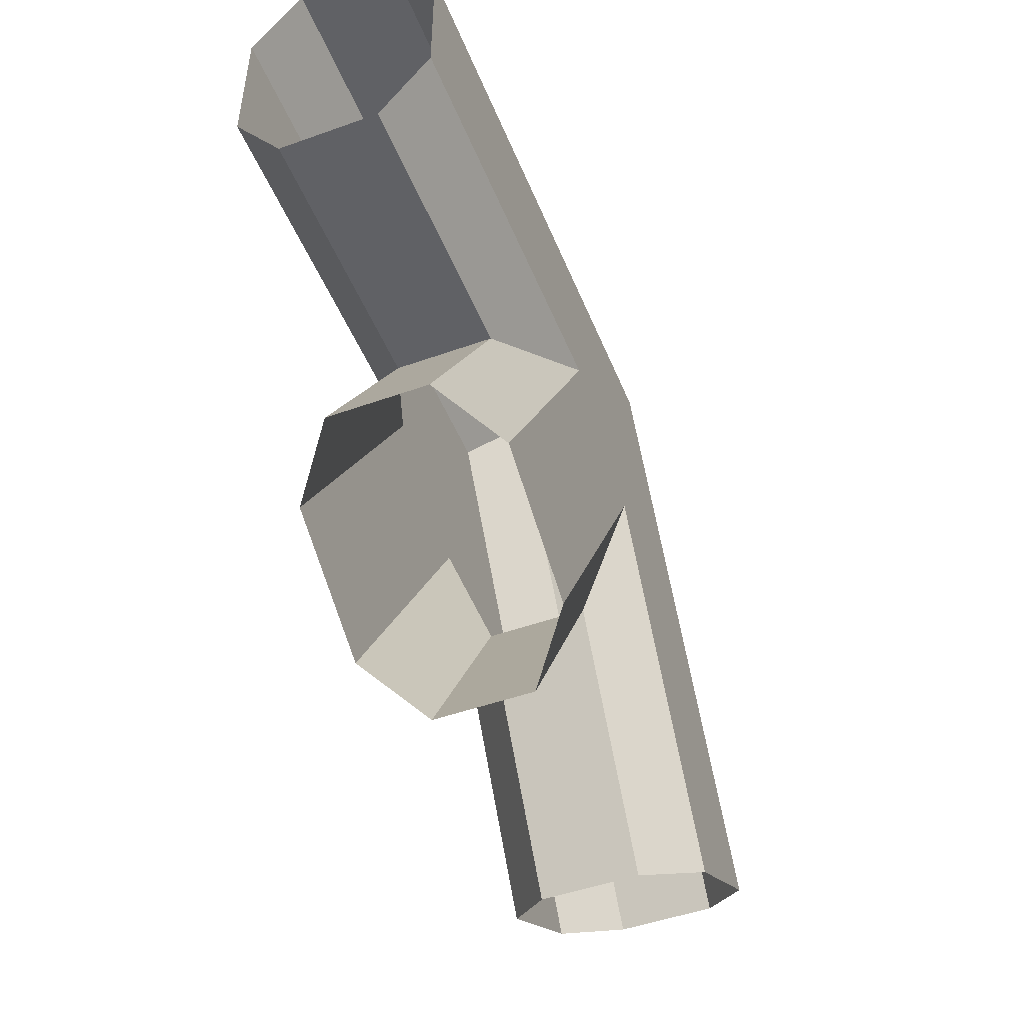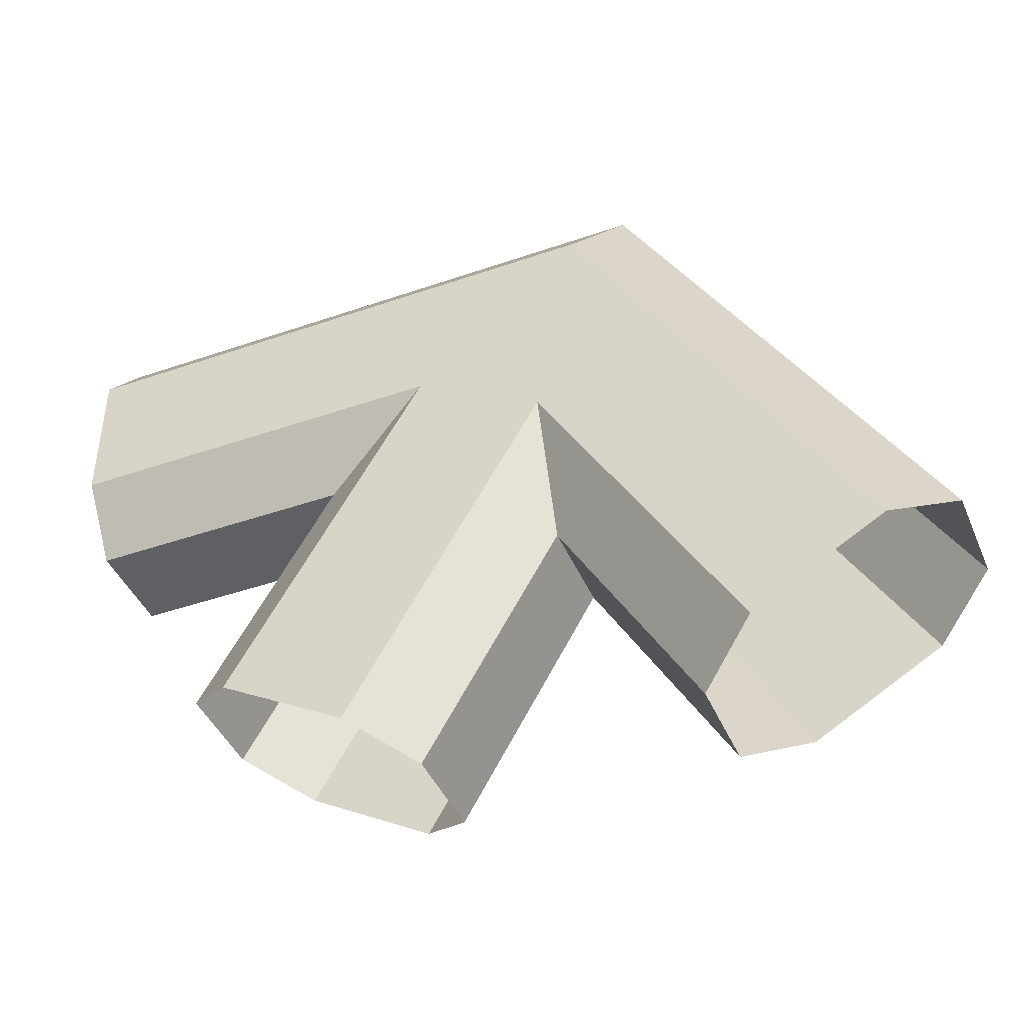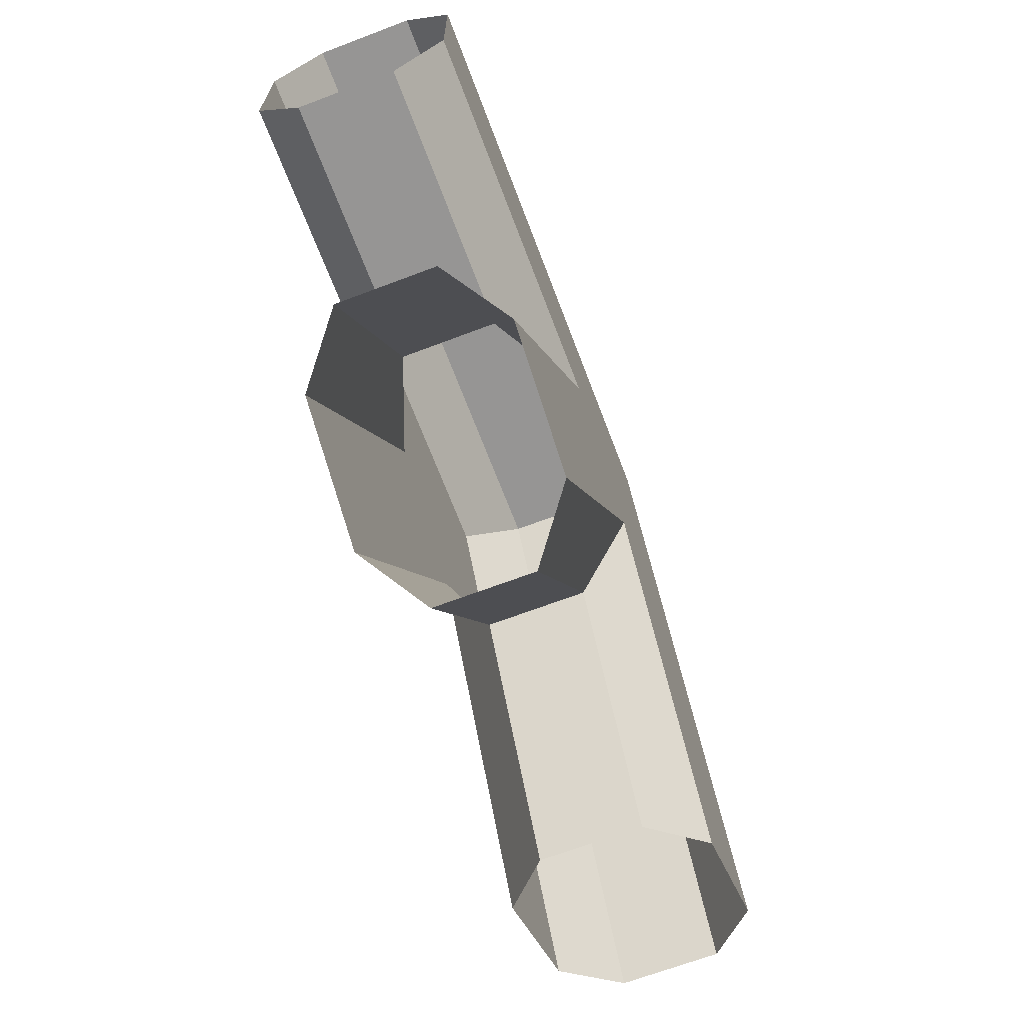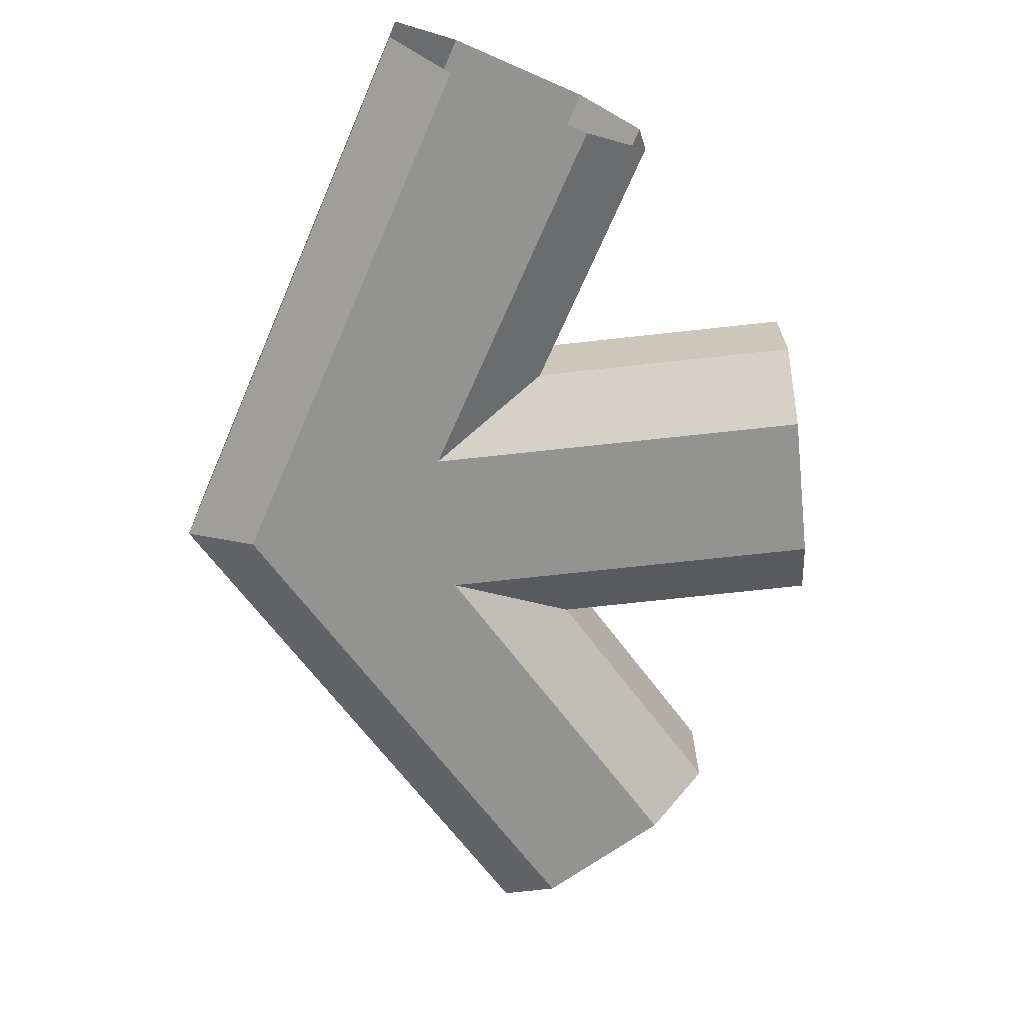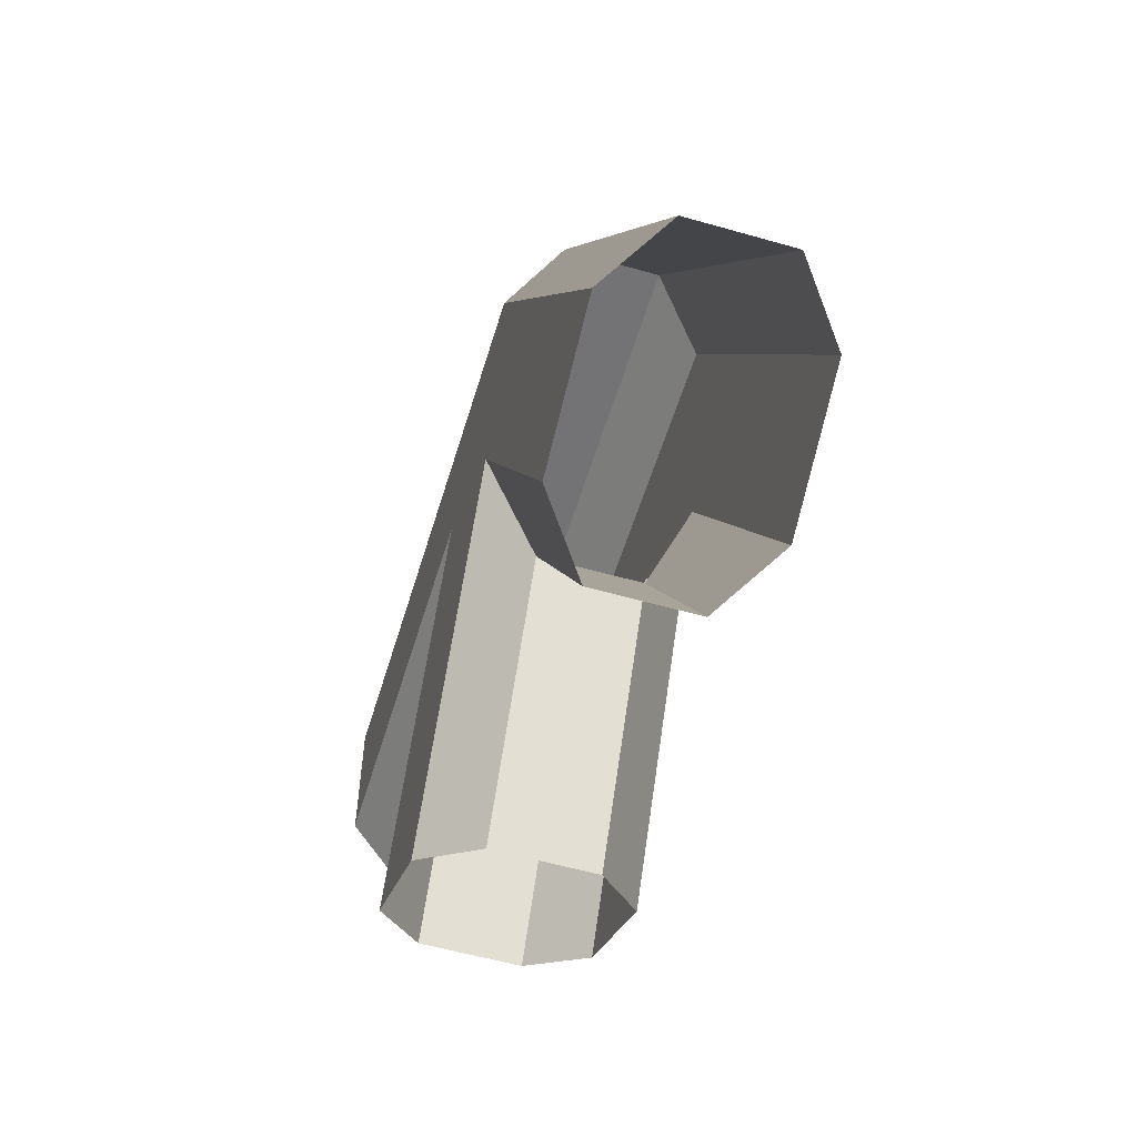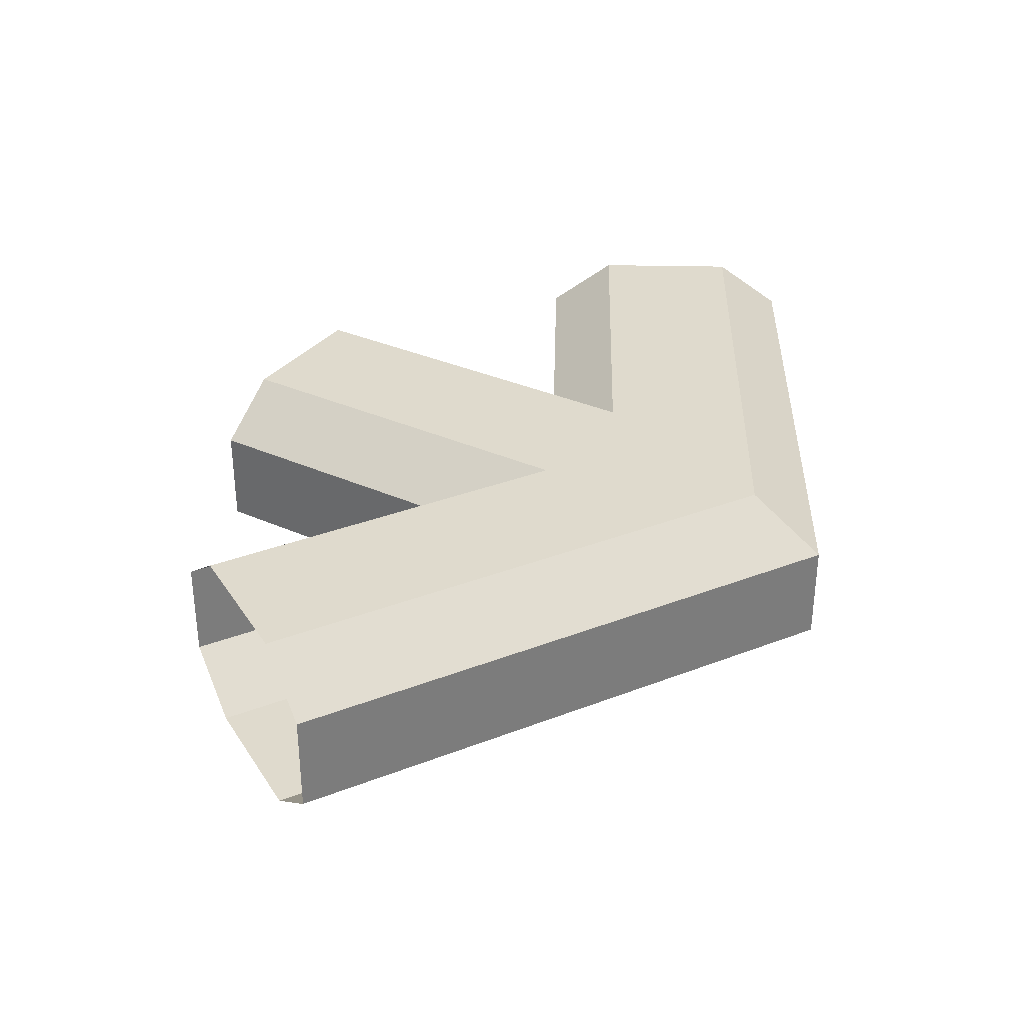
<metadata>
{"format":"obj","ext":"obj","renderer":"f3d","projection":"perspective","resolution":1024,"background":"white","views":[{"elev":-48.7,"azim":111.7,"up":"+Z"},{"elev":-43.2,"azim":-157.7,"up":"+Z"},{"elev":-67.6,"azim":110.8,"up":"+Z"},{"elev":-66.7,"azim":66.4,"up":"+Y"},{"elev":-56.0,"azim":-106.7,"up":"+Z"},{"elev":32.9,"azim":-88.3,"up":"+Y"}]}
</metadata>
<code>
o Block30.001_Cylinder.028
v 0.866 0.205 -0.5
v 0.866 0.1225 -0.2391
v 0.4143 0.1225 -0.2392
v 0.6401 0.1225 -0.6305
v 0.866 0.1225 -0.5
v 0.866 0.03992 -0.5
v 0.5408 0.03992 -0.6877
v 0.216 0.03996 -0.1247
v 0.866 0.03992 -0.1245
v 0.866 0.205 -0.2391
v 0.4143 0.205 -0.2392
v 0.6401 0.205 -0.6305
v 0.8659 0.1225 0.2394
v 0.866 0.03992 0.1248
v 0.8659 0.205 0.2394
v -0.1383 0.205 0.2389
v -0.6391 0.1225 -0.6315
v -0.5397 0.03992 -0.6886
v -0.6391 0.205 -0.6315
v 0.00201 0.205 -1
v 0.2277 0.1225 -0.8691
v 0.000962 0.1225 -0.4784
v -0.2242 0.1225 -0.87
v 0.00201 0.1225 -1
v 0.00201 0.03992 -1
v -0.3236 0.03992 -0.8129
v 0.000501 0.03996 -0.2494
v 0.3268 0.03992 -0.8116
v 0.2277 0.205 -0.8691
v 0.000962 0.205 -0.4784
v -0.2242 0.205 -0.87
v -0.07207 0.03996 0.1245
v -0.1383 0.1225 0.2389
v 0.866 0.2876 -0.2391
v 0.4143 0.2875 -0.2392
v 0.6401 0.2876 -0.6305
v 0.866 0.2876 -0.5
v 0.866 0.3701 -0.5
v 0.5408 0.3701 -0.6877
v 0.216 0.3701 -0.1247
v 0.866 0.3701 -0.1245
v 0.8659 0.2876 0.2394
v 0.866 0.3701 0.1248
v -0.6391 0.2876 -0.6315
v -0.5397 0.3701 -0.6886
v 0.2277 0.2876 -0.8691
v 0.000962 0.2875 -0.4784
v -0.2242 0.2876 -0.87
v 0.00201 0.2876 -1
v 0.00201 0.3701 -1
v -0.3236 0.3701 -0.8129
v 0.000501 0.3701 -0.2494
v 0.3268 0.3701 -0.8116
v -0.07207 0.3701 0.1245
v -0.1383 0.2875 0.2389
f 4 3 11 12
f 3 2 10 11
f 2 3 8 9
f 3 4 7 8
f 33 13 14 32
f 13 33 16 15
f 33 17 19 16
f 33 32 18 17
f 23 22 30 31
f 22 21 29 30
f 21 22 27 28
f 22 23 26 27
f 8 7 28 27
f 8 32 14 9
f 27 32 8
f 26 18 32 27
f 36 12 11 35
f 35 11 10 34
f 34 41 40 35
f 35 40 39 36
f 55 54 43 42
f 42 15 16 55
f 55 16 19 44
f 55 44 45 54
f 48 31 30 47
f 47 30 29 46
f 46 53 52 47
f 47 52 51 48
f 40 52 53 39
f 40 41 43 54
f 52 40 54
f 51 52 54 45
l 7 6
l 6 9
l 6 5
l 5 1
l 26 25
l 25 28
l 25 24
l 24 20
l 39 38
l 38 41
l 38 37
l 37 1
l 51 50
l 50 53
l 50 49
l 49 20

</code>
